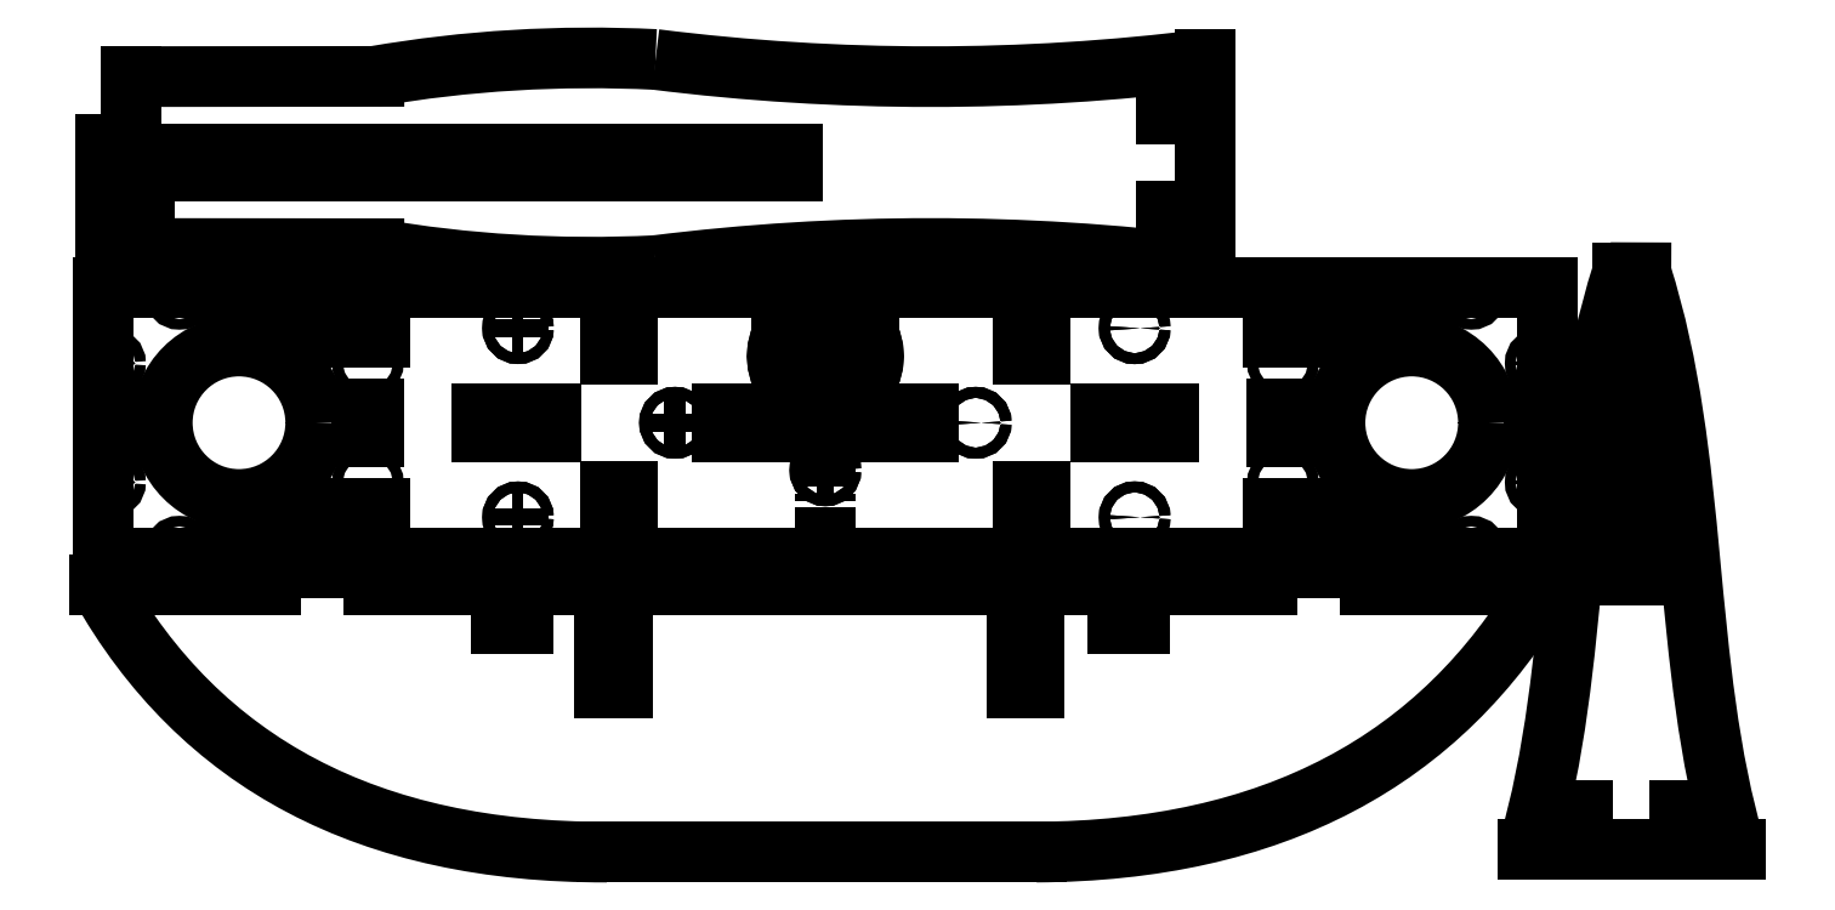
<metadata>
{"format":"dxf","ext":"dxf","renderer":"ezdxf+matplotlib","layout":"modelspace","background":"white","min_lineweight":24,"dpi":150}
</metadata>
<code>
0
SECTION
2
ENTITIES
0
LINE
8
0
10
2.538
20
3.927
30
0
11
0.05195
21
3.927
31
0
0
LINE
8
0
10
2.538
20
4.177
30
0
11
2.538
21
3.927
31
0
0
LINE
8
0
10
4.038
20
4.177
30
0
11
2.538
21
4.177
31
0
0
LINE
8
0
10
4.038
20
3.927
30
0
11
4.038
21
4.177
31
0
0
LINE
8
0
10
5.972
20
3.927
30
0
11
4.038
21
3.927
31
0
0
LINE
8
0
10
5.972
20
3.527
30
0
11
5.972
21
3.927
31
0
0
LINE
8
0
10
5.897
20
3.527
30
0
11
5.972
21
3.527
31
0
0
LINE
8
0
10
5.897
20
3.367
30
0
11
5.897
21
3.527
31
0
0
LINE
8
0
10
6.207
20
3.367
30
0
11
5.897
21
3.367
31
0
0
LINE
8
0
10
6.207
20
3.527
30
0
11
6.207
21
3.367
31
0
0
LINE
8
0
10
6.132
20
3.527
30
0
11
6.207
21
3.527
31
0
0
LINE
8
0
10
6.132
20
3.927
30
0
11
6.132
21
3.527
31
0
0
LINE
8
0
10
7.398
20
3.927
30
0
11
6.132
21
3.927
31
0
0
LINE
8
0
10
7.398
20
2.427
30
0
11
7.398
21
3.927
31
0
0
LINE
8
0
10
7.648
20
2.427
30
0
11
7.398
21
2.427
31
0
0
LINE
8
0
10
7.648
20
3.927
30
0
11
7.648
21
2.427
31
0
0
LINE
8
0
10
13.4
20
3.927
30
0
11
7.648
21
3.927
31
0
0
LINE
8
0
10
13.4
20
2.427
30
0
11
13.4
21
3.927
31
0
0
LINE
8
0
10
13.65
20
2.427
30
0
11
13.4
21
2.427
31
0
0
LINE
8
0
10
13.65
20
3.927
30
0
11
13.65
21
2.427
31
0
0
LINE
8
0
10
14.94
20
3.927
30
0
11
13.65
21
3.927
31
0
0
LINE
8
0
10
14.94
20
3.527
30
0
11
14.94
21
3.927
31
0
0
LINE
8
0
10
14.87
20
3.527
30
0
11
14.94
21
3.527
31
0
0
LINE
8
0
10
14.87
20
3.367
30
0
11
14.87
21
3.527
31
0
0
LINE
8
0
10
15.18
20
3.367
30
0
11
14.87
21
3.367
31
0
0
LINE
8
0
10
15.18
20
3.527
30
0
11
15.18
21
3.367
31
0
0
LINE
8
0
10
15.1
20
3.527
30
0
11
15.18
21
3.527
31
0
0
LINE
8
0
10
15.1
20
3.927
30
0
11
15.1
21
3.527
31
0
0
LINE
8
0
10
17.04
20
3.927
30
0
11
15.1
21
3.927
31
0
0
LINE
8
0
10
17.04
20
4.177
30
0
11
17.04
21
3.927
31
0
0
LINE
8
0
10
18.54
20
4.177
30
0
11
17.04
21
4.177
31
0
0
LINE
8
0
10
18.54
20
3.927
30
0
11
18.54
21
4.177
31
0
0
LINE
8
0
10
21.05
20
3.927
30
0
11
18.54
21
3.927
31
0
0
SPLINE
8
0
210
0
220
0
230
1
70
     8
71
     3
72
     8
73
     4
74
     0
42
1e-08
43
1e-08
40
0
40
0
40
0
40
0
40
1
40
1
40
1
40
1
10
13.68
20
0.045
30
0
10
17.1
20
0.06288
30
0
10
19.56
20
1.357
30
0
10
21.05
20
3.927
30
0
0
LINE
8
0
10
7.427
20
0.045
30
0
11
13.68
21
0.045
31
0
0
SPLINE
8
0
210
0
220
0
230
1
70
     8
71
     3
72
     8
73
     4
74
     0
42
1e-08
43
1e-08
40
0
40
0
40
0
40
0
40
1
40
1
40
1
40
1
10
0.05195
20
3.927
30
0
10
1.513
20
1.33
30
0
10
3.971
20
0.03575
30
0
10
7.427
20
0.045
30
0
0
ARC
8
0
10
10.61
20
7.262
30
0
40
0.7
50
156.3
51
23.71
0
CIRCLE
8
0
10
6.135
20
4.918
30
0
40
0.07812
0
CIRCLE
8
0
10
15.11
20
7.668
30
0
40
0.07945
0
CIRCLE
8
0
10
15.11
20
4.918
30
0
40
0.07945
0
CIRCLE
8
0
10
6.135
20
7.668
30
0
40
0.07812
0
CIRCLE
8
0
10
8.419
20
6.293
30
0
40
0.08
0
CIRCLE
8
0
10
12.79
20
6.293
30
0
40
0.08
0
CIRCLE
8
0
10
10.61
20
5.601
30
0
40
0.08
0
LINE
8
0
10
10.61
20
8.262
30
0
11
10.61
21
4.271
31
0
0
LINE
8
0
10
0.1063
20
4.325
30
0
11
21.11
21
4.325
31
0
0
LINE
8
0
10
0.1063
20
4.325
30
0
11
0.1063
21
8.262
31
0
0
LINE
8
0
10
0.1063
20
8.262
30
0
11
21.11
21
8.262
31
0
0
LINE
8
0
10
21.11
20
4.325
30
0
11
21.11
21
8.262
31
0
0
LINE
8
0
10
9.106
20
6.168
30
0
11
12.11
21
6.168
31
0
0
LINE
8
0
10
9.106
20
6.168
30
0
11
9.106
21
6.418
31
0
0
LINE
8
0
10
9.106
20
6.418
30
0
11
12.11
21
6.418
31
0
0
LINE
8
0
10
12.11
20
6.168
30
0
11
12.11
21
6.418
31
0
0
LINE
8
0
10
14.61
20
6.418
30
0
11
14.61
21
6.168
31
0
0
LINE
8
0
10
5.606
20
6.418
30
0
11
6.606
21
6.418
31
0
0
LINE
8
0
10
5.606
20
6.418
30
0
11
5.606
21
6.168
31
0
0
LINE
8
0
10
5.606
20
6.168
30
0
11
6.606
21
6.168
31
0
0
LINE
8
0
10
6.606
20
6.418
30
0
11
6.606
21
6.168
31
0
0
LINE
8
0
10
15.61
20
6.168
30
0
11
14.61
21
6.168
31
0
0
LINE
8
0
10
15.61
20
6.418
30
0
11
15.61
21
6.168
31
0
0
LINE
8
0
10
15.61
20
6.418
30
0
11
14.61
21
6.418
31
0
0
LINE
8
0
10
13.48
20
5.293
30
0
11
13.48
21
4.793
31
0
0
LINE
8
0
10
7.481
20
5.293
30
0
11
7.731
21
5.293
31
0
0
LINE
8
0
10
7.481
20
5.293
30
0
11
7.481
21
4.793
31
0
0
LINE
8
0
10
7.481
20
4.793
30
0
11
7.731
21
4.793
31
0
0
LINE
8
0
10
7.731
20
5.293
30
0
11
7.731
21
4.793
31
0
0
LINE
8
0
10
13.73
20
4.793
30
0
11
13.48
21
4.793
31
0
0
LINE
8
0
10
13.73
20
5.293
30
0
11
13.73
21
4.793
31
0
0
LINE
8
0
10
13.73
20
5.293
30
0
11
13.48
21
5.293
31
0
0
LINE
8
0
10
13.73
20
7.293
30
0
11
13.48
21
7.293
31
0
0
LINE
8
0
10
13.73
20
7.293
30
0
11
13.73
21
7.793
31
0
0
LINE
8
0
10
13.73
20
7.793
30
0
11
13.48
21
7.793
31
0
0
LINE
8
0
10
13.48
20
7.293
30
0
11
13.48
21
7.793
31
0
0
LINE
8
0
10
7.731
20
7.293
30
0
11
7.731
21
7.793
31
0
0
LINE
8
0
10
7.481
20
7.793
30
0
11
7.731
21
7.793
31
0
0
LINE
8
0
10
7.481
20
7.293
30
0
11
7.481
21
7.793
31
0
0
LINE
8
0
10
7.481
20
7.293
30
0
11
7.731
21
7.293
31
0
0
LINE
8
0
10
18.62
20
4.793
30
0
11
18.62
21
5.043
31
0
0
LINE
8
0
10
2.621
20
7.793
30
0
11
4.121
21
7.793
31
0
0
LINE
8
0
10
2.621
20
7.793
30
0
11
2.621
21
7.543
31
0
0
LINE
8
0
10
2.621
20
7.543
30
0
11
4.121
21
7.543
31
0
0
LINE
8
0
10
4.121
20
7.793
30
0
11
4.121
21
7.543
31
0
0
LINE
8
0
10
17.12
20
7.793
30
0
11
18.62
21
7.793
31
0
0
LINE
8
0
10
17.12
20
7.793
30
0
11
17.12
21
7.543
31
0
0
LINE
8
0
10
17.12
20
7.543
30
0
11
18.62
21
7.543
31
0
0
LINE
8
0
10
18.62
20
7.793
30
0
11
18.62
21
7.543
31
0
0
LINE
8
0
10
17.12
20
5.043
30
0
11
18.62
21
5.043
31
0
0
LINE
8
0
10
17.12
20
4.793
30
0
11
17.12
21
5.043
31
0
0
LINE
8
0
10
17.12
20
4.793
30
0
11
18.62
21
4.793
31
0
0
LINE
8
0
10
4.121
20
4.793
30
0
11
4.121
21
5.043
31
0
0
LINE
8
0
10
2.621
20
5.043
30
0
11
4.121
21
5.043
31
0
0
LINE
8
0
10
2.621
20
4.793
30
0
11
2.621
21
5.043
31
0
0
LINE
8
0
10
2.621
20
4.793
30
0
11
4.121
21
4.793
31
0
0
LINE
8
0
10
9.965
20
7.543
30
0
11
11.25
21
7.543
31
0
0
LINE
8
0
10
6.055
20
4.918
30
0
11
6.215
21
4.918
31
0
0
LINE
8
0
10
6.135
20
5.043
30
0
11
6.135
21
4.793
31
0
0
LINE
8
0
10
8.262
20
6.293
30
0
11
8.574
21
6.293
31
0
0
LINE
8
0
10
8.419
20
6.418
30
0
11
8.419
21
6.168
31
0
0
LINE
8
0
10
6.135
20
7.543
30
0
11
6.135
21
7.793
31
0
0
LINE
8
0
10
6.055
20
7.668
30
0
11
6.215
21
7.668
31
0
0
LINE
8
0
10
10.48
20
5.601
30
0
11
10.73
21
5.601
31
0
0
LINE
8
0
10
10.61
20
5.682
30
0
11
10.61
21
5.447
31
0
0
POINT
8
0
10
10.61
20
6.293
30
0
0
POINT
8
0
10
10.61
20
6.293
30
0
0
POINT
8
0
10
8.419
20
6.293
30
0
0
CIRCLE
8
0
10
17.26
20
7.159
30
0
40
0.07812
0
CIRCLE
8
0
10
18.27
20
4.418
30
0
40
0.07812
0
CIRCLE
8
0
10
21.01
20
5.427
30
0
40
0.07812
0
CIRCLE
8
0
10
18.27
20
8.168
30
0
40
0.07812
0
CIRCLE
8
0
10
19.14
20
6.293
30
0
40
1.117
0
LINE
8
0
10
20.92
20
6.494
30
0
11
20.92
21
6.092
31
0
0
LINE
8
0
10
20.92
20
6.092
30
0
11
21.11
21
6.092
31
0
0
LINE
8
0
10
21.11
20
4.325
30
0
11
21.11
21
6.092
31
0
0
LINE
8
0
10
19.34
20
4.325
30
0
11
21.11
21
4.325
31
0
0
LINE
8
0
10
19.34
20
4.325
30
0
11
19.34
21
4.512
31
0
0
LINE
8
0
10
19.34
20
4.512
30
0
11
18.94
21
4.512
31
0
0
LINE
8
0
10
18.94
20
4.512
30
0
11
18.94
21
4.325
31
0
0
LINE
8
0
10
2.276
20
4.325
30
0
11
18.94
21
4.325
31
0
0
LINE
8
0
10
2.276
20
4.325
30
0
11
2.276
21
4.512
31
0
0
LINE
8
0
10
2.276
20
4.512
30
0
11
1.874
21
4.512
31
0
0
LINE
8
0
10
1.874
20
4.512
30
0
11
1.874
21
4.325
31
0
0
LINE
8
0
10
0.1063
20
4.325
30
0
11
1.874
21
4.325
31
0
0
LINE
8
0
10
0.1063
20
6.092
30
0
11
0.1063
21
4.325
31
0
0
LINE
8
0
10
0.1063
20
6.092
30
0
11
0.2938
21
6.092
31
0
0
LINE
8
0
10
0.2938
20
6.092
30
0
11
0.2938
21
6.494
31
0
0
LINE
8
0
10
0.2938
20
6.494
30
0
11
0.1063
21
6.494
31
0
0
LINE
8
0
10
0.1063
20
8.262
30
0
11
0.1063
21
6.494
31
0
0
LINE
8
0
10
1.874
20
8.262
30
0
11
0.1063
21
8.262
31
0
0
LINE
8
0
10
1.874
20
8.262
30
0
11
1.874
21
8.074
31
0
0
LINE
8
0
10
1.874
20
8.074
30
0
11
2.276
21
8.074
31
0
0
LINE
8
0
10
2.276
20
8.074
30
0
11
2.276
21
8.262
31
0
0
LINE
8
0
10
18.94
20
8.262
30
0
11
2.276
21
8.262
31
0
0
LINE
8
0
10
18.94
20
8.262
30
0
11
18.94
21
8.074
31
0
0
LINE
8
0
10
18.94
20
8.074
30
0
11
19.34
21
8.074
31
0
0
LINE
8
0
10
19.34
20
8.074
30
0
11
19.34
21
8.262
31
0
0
LINE
8
0
10
21.11
20
8.262
30
0
11
19.34
21
8.262
31
0
0
LINE
8
0
10
21.11
20
6.494
30
0
11
21.11
21
8.262
31
0
0
LINE
8
0
10
21.11
20
6.494
30
0
11
20.92
21
6.494
31
0
0
CIRCLE
8
0
10
1.209
20
8.168
30
0
40
0.07813
0
CIRCLE
8
0
10
0.2001
20
7.159
30
0
40
0.07812
0
CIRCLE
8
0
10
1.209
20
4.418
30
0
40
0.07812
0
CIRCLE
8
0
10
3.95
20
5.427
30
0
40
0.07813
0
CIRCLE
8
0
10
10.61
20
5.601
30
0
40
0.08
0
CIRCLE
8
0
10
8.419
20
6.293
30
0
40
0.08
0
CIRCLE
8
0
10
15.11
20
7.668
30
0
40
0.07945
0
CIRCLE
8
0
10
6.135
20
4.918
30
0
40
0.07812
0
LINE
8
0
10
4.121
20
4.793
30
0
11
4.121
21
5.043
31
0
0
LINE
8
0
10
4.121
20
5.043
30
0
11
2.621
21
5.043
31
0
0
LINE
8
0
10
2.621
20
5.043
30
0
11
2.621
21
4.793
31
0
0
LINE
8
0
10
2.621
20
4.793
30
0
11
4.121
21
4.793
31
0
0
LINE
8
0
10
17.12
20
7.543
30
0
11
18.62
21
7.543
31
0
0
LINE
8
0
10
18.62
20
7.543
30
0
11
18.62
21
7.793
31
0
0
LINE
8
0
10
18.62
20
7.793
30
0
11
17.12
21
7.793
31
0
0
LINE
8
0
10
17.12
20
7.793
30
0
11
17.12
21
7.543
31
0
0
LINE
8
0
10
7.731
20
7.293
30
0
11
7.731
21
7.793
31
0
0
LINE
8
0
10
7.731
20
7.793
30
0
11
7.481
21
7.793
31
0
0
LINE
8
0
10
7.481
20
7.793
30
0
11
7.481
21
7.293
31
0
0
LINE
8
0
10
7.481
20
7.293
30
0
11
7.731
21
7.293
31
0
0
LINE
8
0
10
13.48
20
5.293
30
0
11
13.48
21
4.793
31
0
0
LINE
8
0
10
13.48
20
4.793
30
0
11
13.73
21
4.793
31
0
0
LINE
8
0
10
13.73
20
4.793
30
0
11
13.73
21
5.293
31
0
0
LINE
8
0
10
13.73
20
5.293
30
0
11
13.48
21
5.293
31
0
0
LINE
8
0
10
14.61
20
6.418
30
0
11
14.61
21
6.168
31
0
0
LINE
8
0
10
14.61
20
6.168
30
0
11
15.61
21
6.168
31
0
0
LINE
8
0
10
15.61
20
6.168
30
0
11
15.61
21
6.418
31
0
0
LINE
8
0
10
15.61
20
6.418
30
0
11
14.61
21
6.418
31
0
0
LINE
8
0
10
12.11
20
6.418
30
0
11
9.106
21
6.418
31
0
0
LINE
8
0
10
9.106
20
6.418
30
0
11
9.106
21
6.168
31
0
0
LINE
8
0
10
9.106
20
6.168
30
0
11
12.11
21
6.168
31
0
0
LINE
8
0
10
12.11
20
6.168
30
0
11
12.11
21
6.418
31
0
0
LINE
8
0
10
5.606
20
6.168
30
0
11
6.606
21
6.168
31
0
0
LINE
8
0
10
6.606
20
6.168
30
0
11
6.606
21
6.418
31
0
0
LINE
8
0
10
6.606
20
6.418
30
0
11
5.606
21
6.418
31
0
0
LINE
8
0
10
5.606
20
6.418
30
0
11
5.606
21
6.168
31
0
0
LINE
8
0
10
7.481
20
4.793
30
0
11
7.731
21
4.793
31
0
0
LINE
8
0
10
7.731
20
4.793
30
0
11
7.731
21
5.293
31
0
0
LINE
8
0
10
7.731
20
5.293
30
0
11
7.481
21
5.293
31
0
0
LINE
8
0
10
7.481
20
5.293
30
0
11
7.481
21
4.793
31
0
0
LINE
8
0
10
13.73
20
7.793
30
0
11
13.48
21
7.793
31
0
0
LINE
8
0
10
13.48
20
7.793
30
0
11
13.48
21
7.293
31
0
0
LINE
8
0
10
13.48
20
7.293
30
0
11
13.73
21
7.293
31
0
0
LINE
8
0
10
13.73
20
7.293
30
0
11
13.73
21
7.793
31
0
0
LINE
8
0
10
2.621
20
7.543
30
0
11
4.121
21
7.543
31
0
0
LINE
8
0
10
4.121
20
7.543
30
0
11
4.121
21
7.793
31
0
0
LINE
8
0
10
4.121
20
7.793
30
0
11
2.621
21
7.793
31
0
0
LINE
8
0
10
2.621
20
7.793
30
0
11
2.621
21
7.543
31
0
0
LINE
8
0
10
18.62
20
4.793
30
0
11
18.62
21
5.043
31
0
0
LINE
8
0
10
18.62
20
5.043
30
0
11
17.12
21
5.043
31
0
0
LINE
8
0
10
17.12
20
5.043
30
0
11
17.12
21
4.793
31
0
0
LINE
8
0
10
17.12
20
4.793
30
0
11
18.62
21
4.793
31
0
0
LINE
8
0
10
11.25
20
7.543
30
0
11
9.965
21
7.543
31
0
0
ARC
8
0
10
10.61
20
7.262
30
0
40
0.7
50
156.3
51
23.71
0
CIRCLE
8
0
10
15.11
20
4.918
30
0
40
0.07945
0
CIRCLE
8
0
10
6.135
20
7.668
30
0
40
0.07812
0
CIRCLE
8
0
10
12.79
20
6.293
30
0
40
0.08
0
LINE
8
0
10
4.043
20
6.494
30
0
11
3.856
21
6.494
31
0
0
LINE
8
0
10
3.856
20
6.494
30
0
11
3.856
21
6.092
31
0
0
LINE
8
0
10
3.856
20
6.092
30
0
11
4.043
21
6.092
31
0
0
LINE
8
0
10
4.043
20
6.092
30
0
11
4.043
21
6.494
31
0
0
CIRCLE
8
0
10
3.95
20
7.159
30
0
40
0.07812
0
CIRCLE
8
0
10
2.941
20
4.418
30
0
40
0.07812
0
CIRCLE
8
0
10
0.2001
20
5.427
30
0
40
0.07813
0
CIRCLE
8
0
10
2.941
20
8.168
30
0
40
0.07813
0
CIRCLE
8
0
10
2.075
20
6.293
30
0
40
1.117
0
LINE
8
0
10
17.36
20
6.494
30
0
11
17.17
21
6.494
31
0
0
LINE
8
0
10
17.17
20
6.494
30
0
11
17.17
21
6.092
31
0
0
LINE
8
0
10
17.17
20
6.092
30
0
11
17.36
21
6.092
31
0
0
LINE
8
0
10
17.36
20
6.092
30
0
11
17.36
21
6.494
31
0
0
CIRCLE
8
0
10
20
20
8.168
30
0
40
0.07812
0
CIRCLE
8
0
10
21.01
20
7.159
30
0
40
0.07812
0
CIRCLE
8
0
10
20
20
4.418
30
0
40
0.07813
0
CIRCLE
8
0
10
17.26
20
5.427
30
0
40
0.07812
0
SPLINE
8
0
210
0
220
0
230
1
70
     8
71
     3
72
     8
73
     4
74
     0
42
1e-08
43
1e-08
40
0.4974
40
0.4974
40
0.4974
40
0.4974
40
1
40
1
40
1
40
1
10
4.038
20
8.827
30
0
10
5.378
20
8.595
30
0
10
6.744
20
8.513
30
0
10
8.135
20
8.58
30
0
0
LINE
8
0
10
0.1354
20
8.83
30
0
11
4.038
21
8.827
31
0
0
LINE
8
0
10
0.1354
20
9.308
30
0
11
0.1354
21
8.83
31
0
0
LINE
8
0
10
0.5354
20
9.308
30
0
11
0.1354
21
9.308
31
0
0
LINE
8
0
10
0.5354
20
9.233
30
0
11
0.5354
21
9.308
31
0
0
LINE
8
0
10
0.6954
20
9.233
30
0
11
0.5354
21
9.233
31
0
0
LINE
8
0
10
0.6954
20
9.543
30
0
11
0.6954
21
9.233
31
0
0
LINE
8
0
10
0.5354
20
9.543
30
0
11
0.6954
21
9.543
31
0
0
LINE
8
0
10
0.5354
20
9.468
30
0
11
0.5354
21
9.543
31
0
0
LINE
8
0
10
0.1354
20
9.468
30
0
11
0.5354
21
9.468
31
0
0
LINE
8
0
10
0.1354
20
9.955
30
0
11
0.1354
21
9.468
31
0
0
LINE
8
0
10
10.14
20
9.955
30
0
11
0.1354
21
9.955
31
0
0
LINE
8
0
10
10.14
20
10.21
30
0
11
10.14
21
9.955
31
0
0
LINE
8
0
10
0.1354
20
10.21
30
0
11
10.14
21
10.21
31
0
0
LINE
8
0
10
0.1354
20
10.35
30
0
11
0.1354
21
10.21
31
0
0
ARC
8
0
10
0.06114
20
10.8
30
0
40
0.4567
50
279.4
51
350.5
0
LINE
8
0
10
0.5115
20
11.33
30
0
11
0.5115
21
10.72
31
0
0
LINE
8
0
10
4.038
20
11.33
30
0
11
0.5115
21
11.33
31
0
0
SPLINE
8
0
210
0
220
0
230
1
70
     8
71
     3
72
     8
73
     4
74
     0
42
1e-08
43
1e-08
40
0.4974
40
0.4974
40
0.4974
40
0.4974
40
1
40
1
40
1
40
1
10
8.135
20
11.58
30
0
10
6.744
20
11.65
30
0
10
5.378
20
11.57
30
0
10
4.038
20
11.33
30
0
0
SPLINE
8
0
210
0
220
0
230
1
70
     8
71
     3
72
     8
73
     4
74
     0
42
1e-08
43
1e-08
40
0
40
0
40
0
40
0
40
1
40
1
40
1
40
1
10
16.14
20
11.58
30
0
10
13.47
20
11.25
30
0
10
10.8
20
11.25
30
0
10
8.135
20
11.58
30
0
0
LINE
8
0
10
16.14
20
11.03
30
0
11
16.14
21
11.58
31
0
0
LINE
8
0
10
15.74
20
11.03
30
0
11
16.14
21
11.03
31
0
0
LINE
8
0
10
15.74
20
11.1
30
0
11
15.74
21
11.03
31
0
0
LINE
8
0
10
15.58
20
11.1
30
0
11
15.74
21
11.1
31
0
0
LINE
8
0
10
15.58
20
10.79
30
0
11
15.58
21
11.1
31
0
0
LINE
8
0
10
15.74
20
10.79
30
0
11
15.58
21
10.79
31
0
0
LINE
8
0
10
15.74
20
10.87
30
0
11
15.74
21
10.79
31
0
0
LINE
8
0
10
16.14
20
10.87
30
0
11
15.74
21
10.87
31
0
0
LINE
8
0
10
16.14
20
9.293
30
0
11
16.14
21
10.87
31
0
0
LINE
8
0
10
15.74
20
9.293
30
0
11
16.14
21
9.293
31
0
0
LINE
8
0
10
15.74
20
9.368
30
0
11
15.74
21
9.293
31
0
0
LINE
8
0
10
15.58
20
9.368
30
0
11
15.74
21
9.368
31
0
0
LINE
8
0
10
15.58
20
9.058
30
0
11
15.58
21
9.368
31
0
0
LINE
8
0
10
15.74
20
9.058
30
0
11
15.58
21
9.058
31
0
0
LINE
8
0
10
15.74
20
9.133
30
0
11
15.74
21
9.058
31
0
0
LINE
8
0
10
16.14
20
9.133
30
0
11
15.74
21
9.133
31
0
0
LINE
8
0
10
16.14
20
8.58
30
0
11
16.14
21
9.133
31
0
0
SPLINE
8
0
210
0
220
0
230
1
70
     8
71
     3
72
     8
73
     4
74
     0
42
1e-08
43
1e-08
40
0
40
0
40
0
40
0
40
1
40
1
40
1
40
1
10
8.135
20
8.58
30
0
10
10.8
20
8.913
30
0
10
13.47
20
8.913
30
0
10
16.14
20
8.58
30
0
0
LINE
8
0
10
22.2
20
4.082
30
0
11
22.2
21
8.477
31
0
0
LINE
8
0
10
22.45
20
4.082
30
0
11
22.2
21
4.082
31
0
0
LINE
8
0
10
22.47
20
8.477
30
0
11
22.45
21
4.082
31
0
0
SPLINE
8
0
210
0
220
0
230
1
70
     8
71
     3
72
     8
73
     4
74
     0
42
1e-08
43
1e-08
40
0
40
0
40
0
40
0
40
1
40
1
40
1
40
1
10
23.85
20
0.08177
30
0
10
23.04
20
2.831
30
0
10
23.34
20
5.741
30
0
10
22.47
20
8.477
30
0
0
LINE
8
0
10
23.28
20
0.08177
30
0
11
23.85
21
0.08177
31
0
0
LINE
8
0
10
23.28
20
0.4818
30
0
11
23.28
21
0.08177
31
0
0
LINE
8
0
10
23.35
20
0.4818
30
0
11
23.28
21
0.4818
31
0
0
LINE
8
0
10
23.35
20
0.6418
30
0
11
23.35
21
0.4818
31
0
0
LINE
8
0
10
23.04
20
0.6418
30
0
11
23.35
21
0.6418
31
0
0
LINE
8
0
10
23.04
20
0.4818
30
0
11
23.04
21
0.6418
31
0
0
LINE
8
0
10
23.12
20
0.4818
30
0
11
23.04
21
0.4818
31
0
0
LINE
8
0
10
23.12
20
0.08177
30
0
11
23.12
21
0.4818
31
0
0
LINE
8
0
10
21.54
20
0.08177
30
0
11
23.12
21
0.08177
31
0
0
LINE
8
0
10
21.54
20
0.4818
30
0
11
21.54
21
0.08177
31
0
0
LINE
8
0
10
21.62
20
0.4818
30
0
11
21.54
21
0.4818
31
0
0
LINE
8
0
10
21.62
20
0.6418
30
0
11
21.62
21
0.4818
31
0
0
LINE
8
0
10
21.31
20
0.6418
30
0
11
21.62
21
0.6418
31
0
0
LINE
8
0
10
21.31
20
0.4818
30
0
11
21.31
21
0.6418
31
0
0
LINE
8
0
10
21.38
20
0.4818
30
0
11
21.31
21
0.4818
31
0
0
LINE
8
0
10
21.38
20
0.08177
30
0
11
21.38
21
0.4818
31
0
0
LINE
8
0
10
20.83
20
0.08177
30
0
11
21.38
21
0.08177
31
0
0
SPLINE
8
0
210
0
220
0
230
1
70
     8
71
     3
72
     8
73
     4
74
     0
42
1e-08
43
1e-08
40
0
40
0
40
0
40
0
40
1
40
1
40
1
40
1
10
22.2
20
8.477
30
0
10
21.33
20
5.741
30
0
10
21.63
20
2.831
30
0
10
20.83
20
0.08177
30
0
0
ENDSEC
0
EOF

</code>
